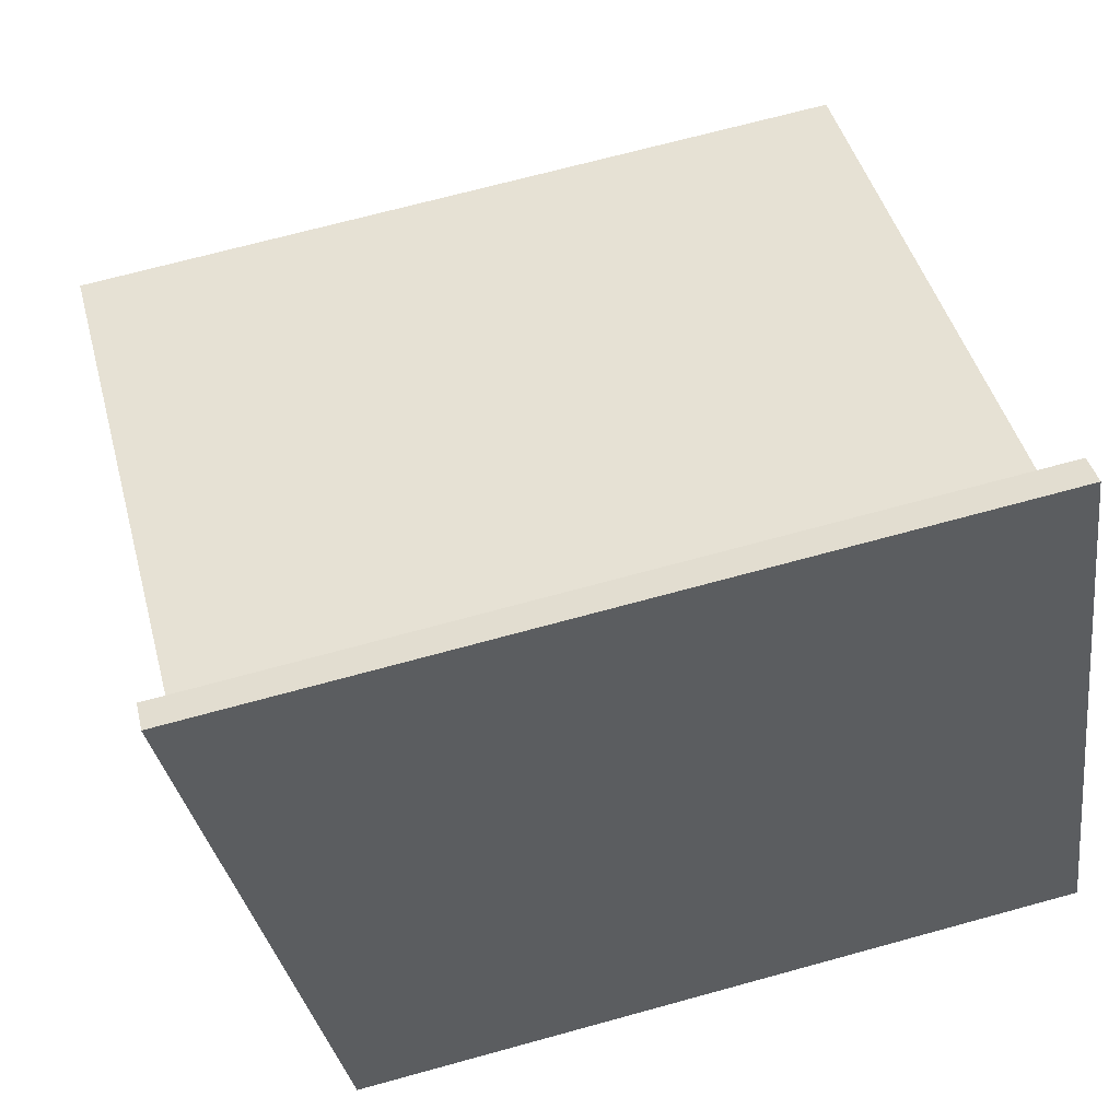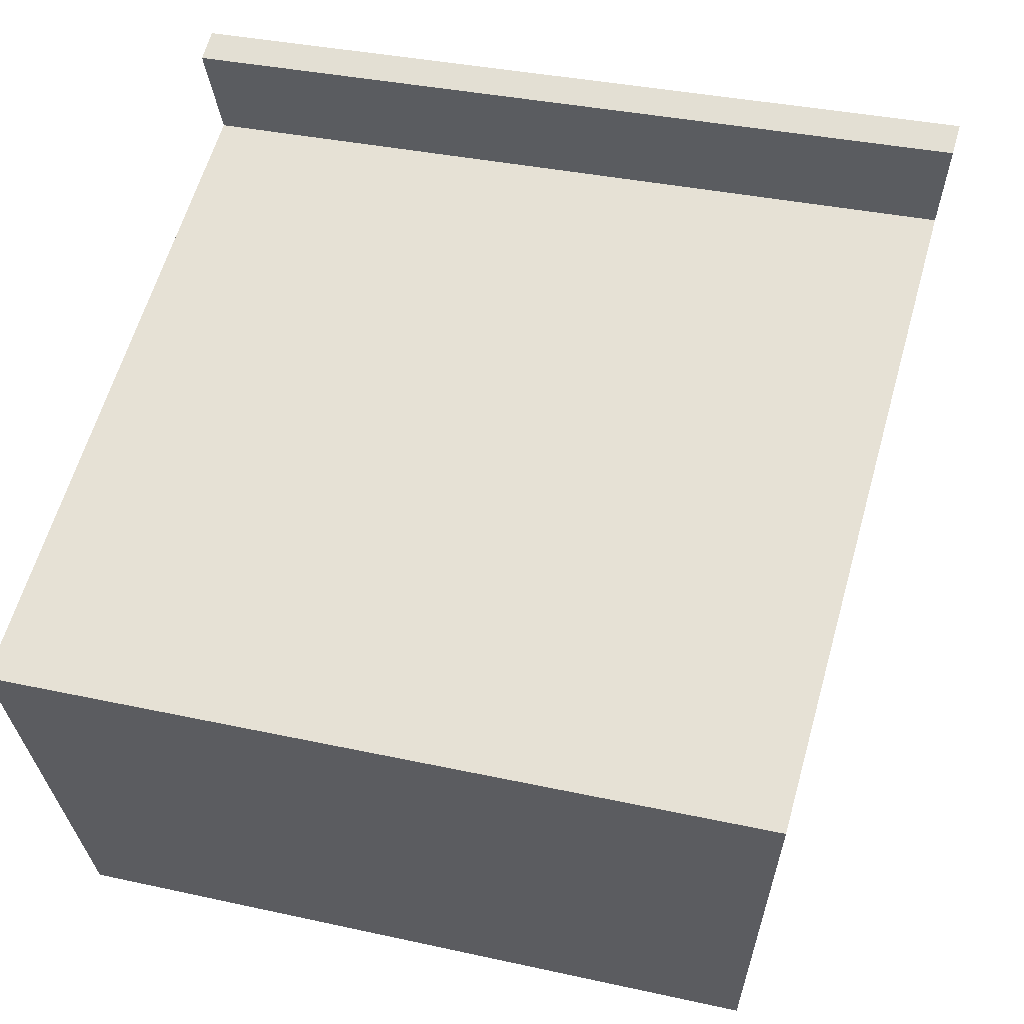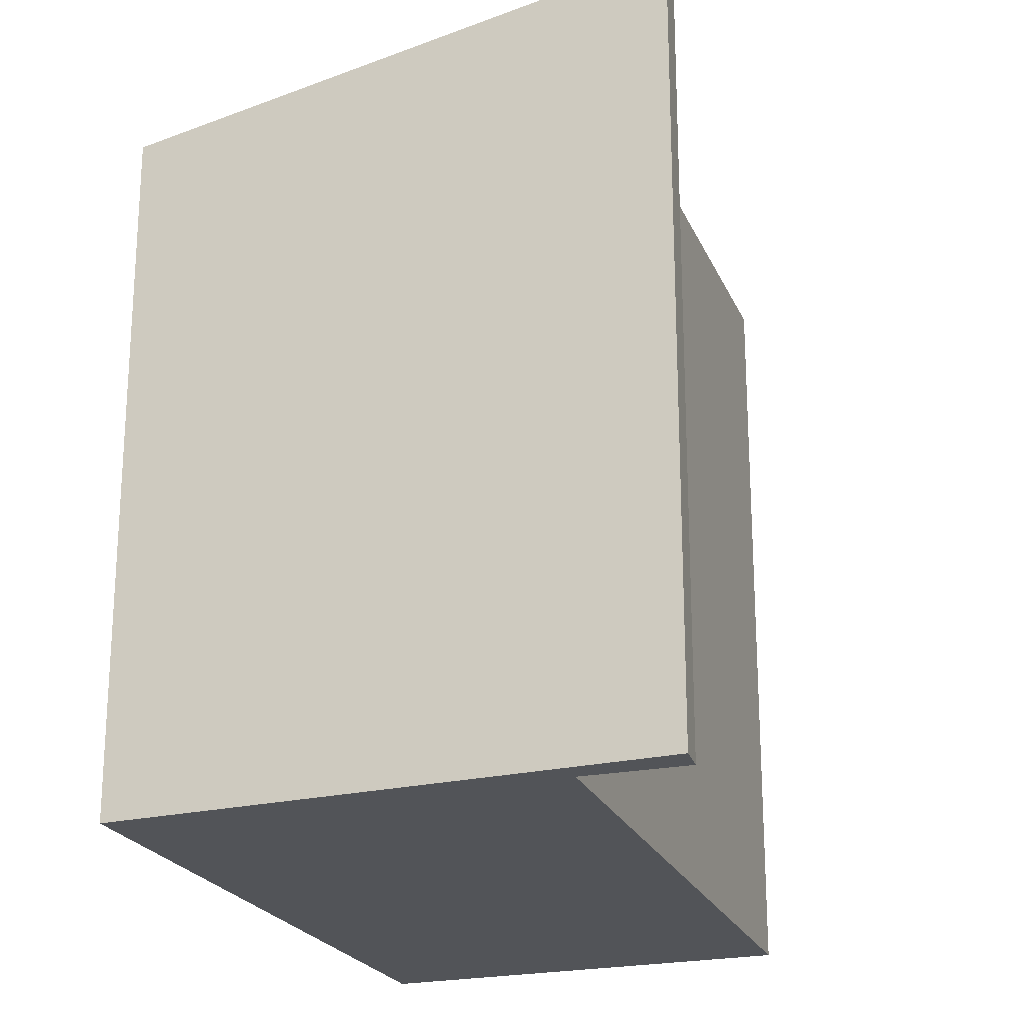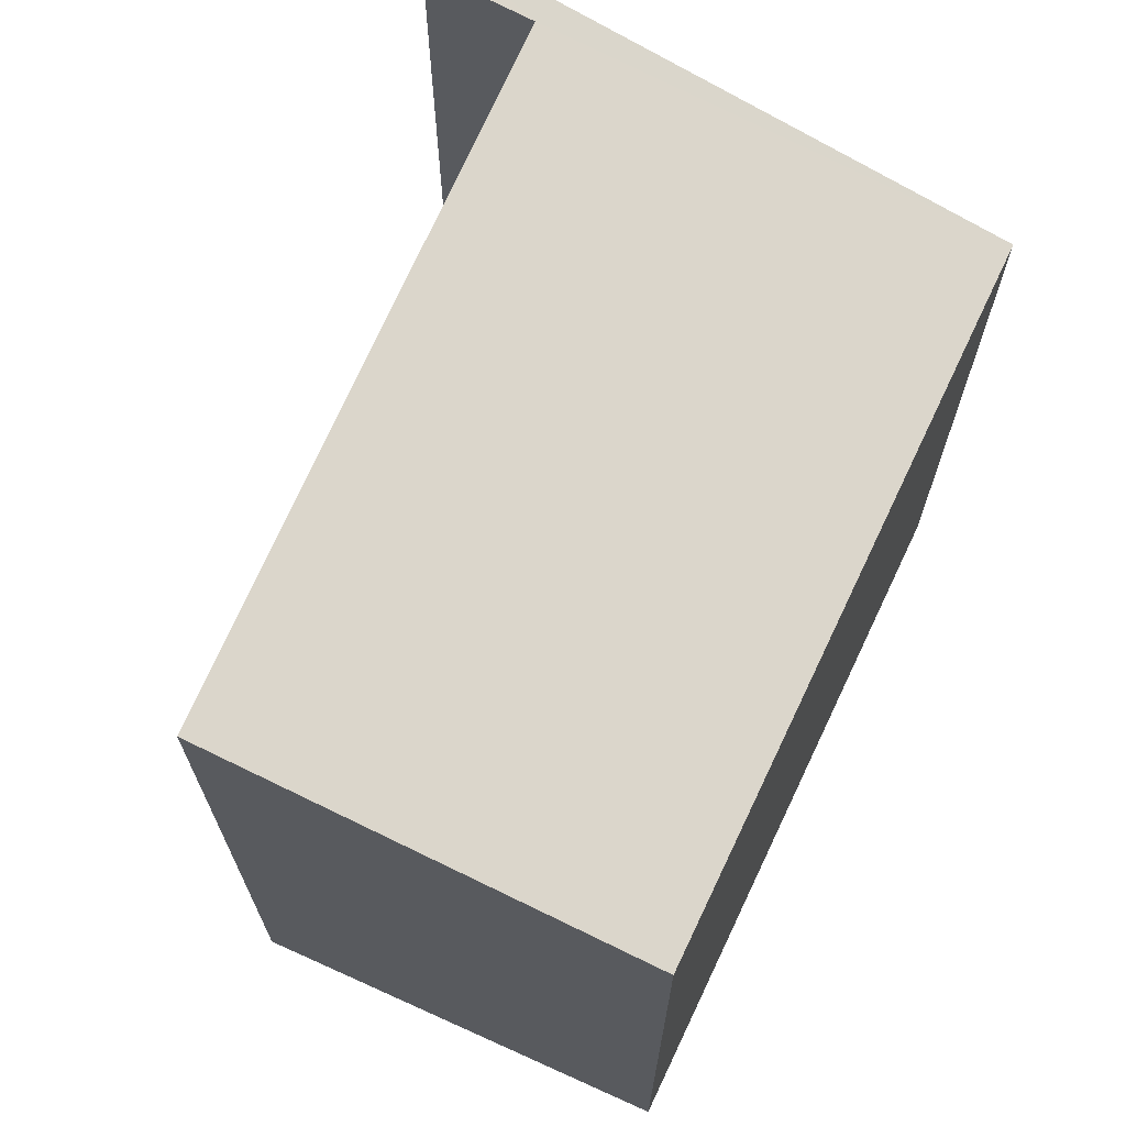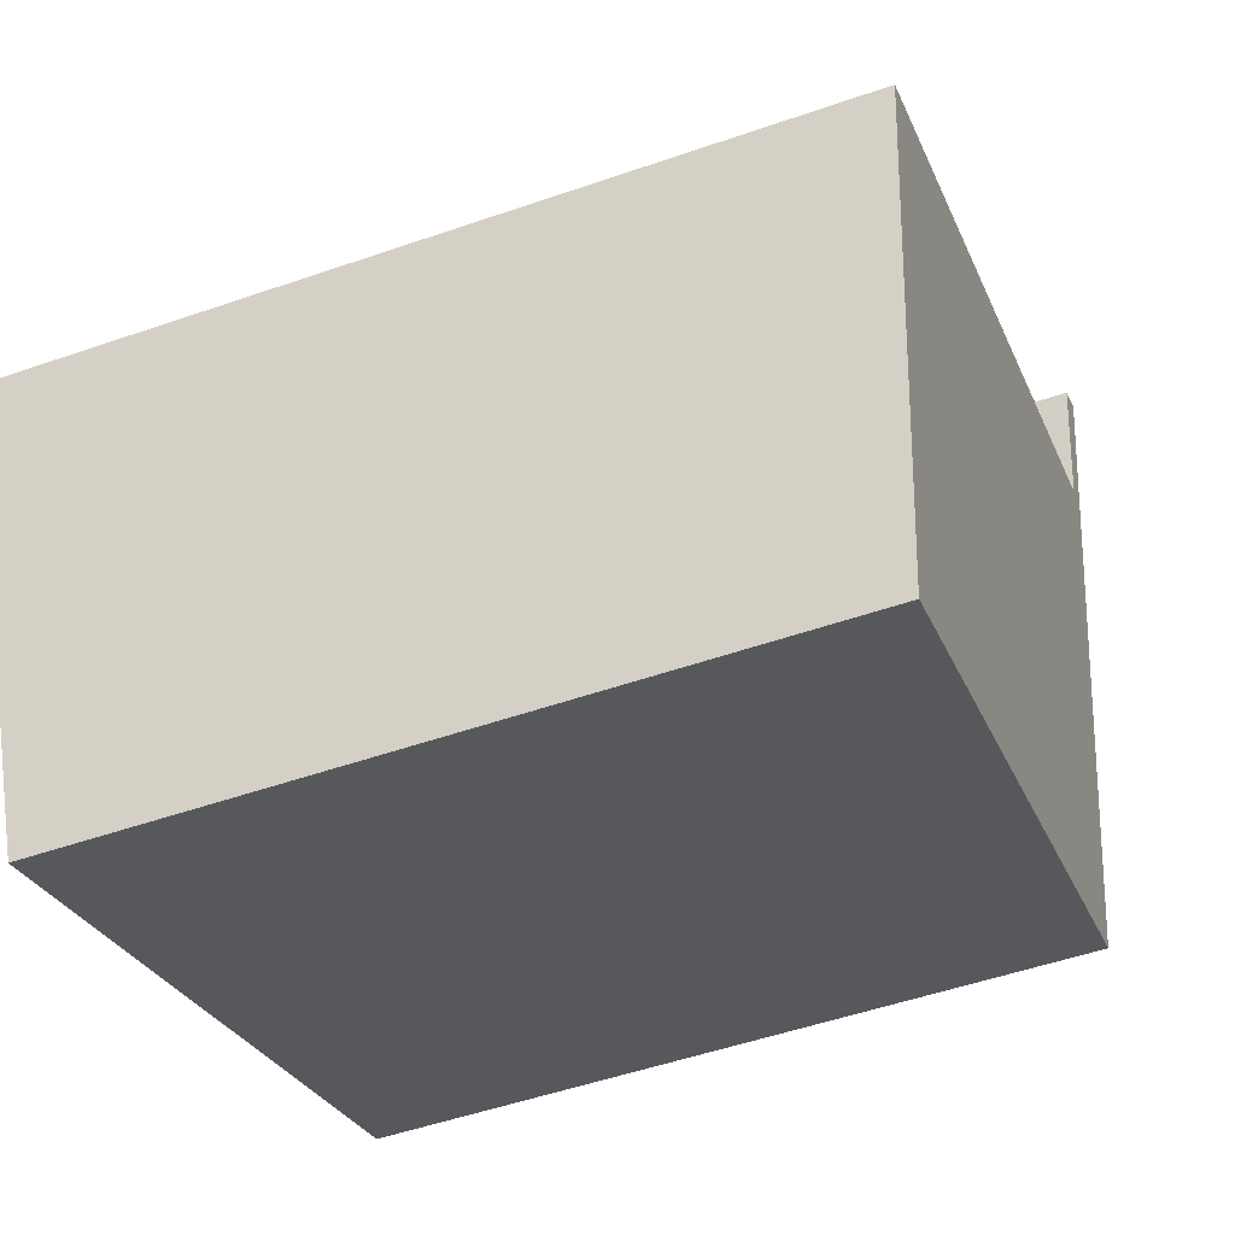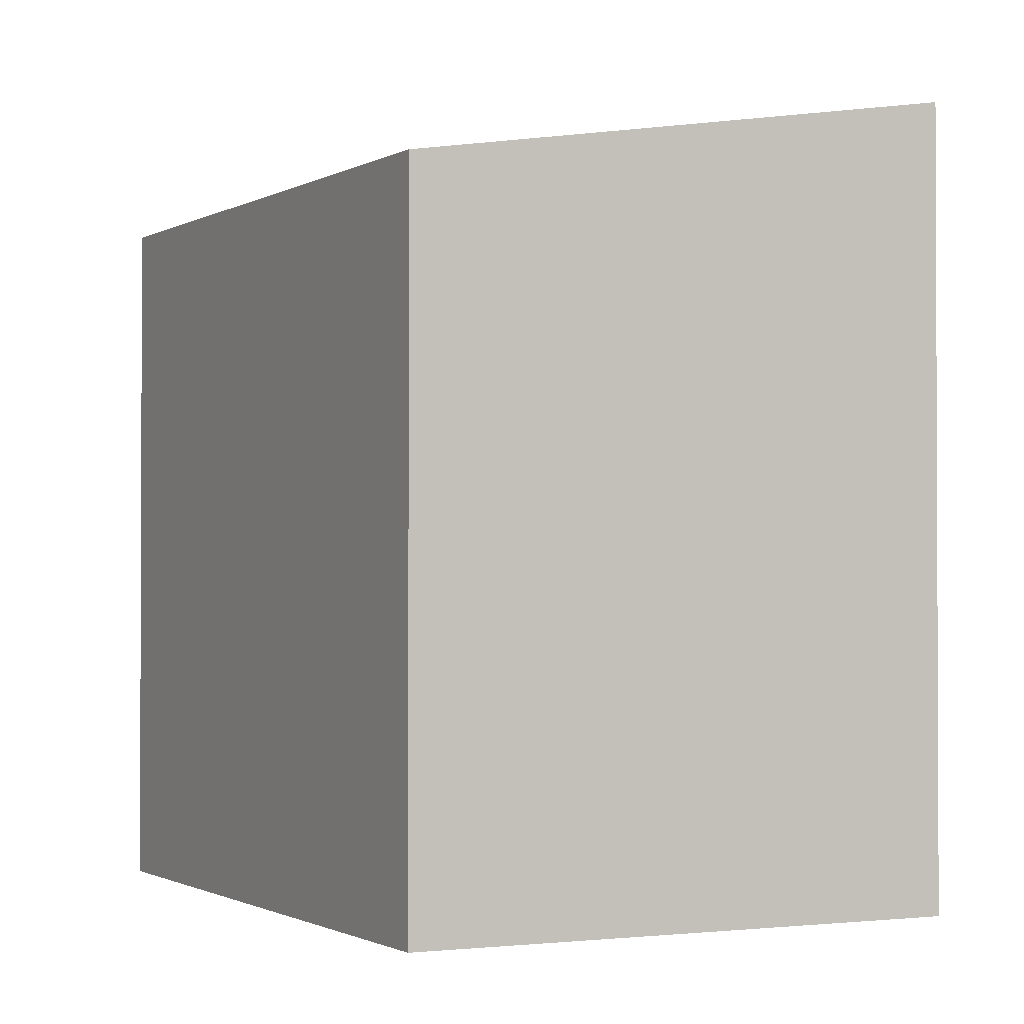
<metadata>
{"format":"obj","ext":"obj","renderer":"f3d","projection":"perspective","resolution":1024,"background":"white","views":[{"elev":68.0,"azim":-105.5,"up":"+Z"},{"elev":33.0,"azim":107.2,"up":"+Z"},{"elev":-22.8,"azim":-46.3,"up":"+Y"},{"elev":70.5,"azim":138.5,"up":"+Y"},{"elev":-51.7,"azim":110.6,"up":"+Z"},{"elev":-1.4,"azim":-94.2,"up":"+Y"}]}
</metadata>
<code>
v  4.079 4.452 -1.745
v  1.2 4.866 2.564
v  5.184 4.868 0.714
v  0 4.429 2.712e-16
v  1.296 4.972 3.27
v  1.48 4.969 3.169
v  1.48 -1.94e-16 3.169
v  1.2 -1.57e-16 2.564
v  5.184 -4.372e-17 0.714
v  4.079 1.069e-16 -1.745
v  1.296 -2.002e-16 3.27
v  0 0 0
g defaultobject
f 1 2 3
f 2 1 4
f 2 5 6
f 5 2 4
f 7 2 6
f 2 7 8
f 9 1 3
f 1 9 10
f 2 9 3
f 9 2 8
f 11 6 5
f 6 11 7
f 10 4 1
f 4 10 12
f 4 11 5
f 11 4 12
f 10 9 12
f 8 12 9
f 11 12 8
f 7 11 8

</code>
